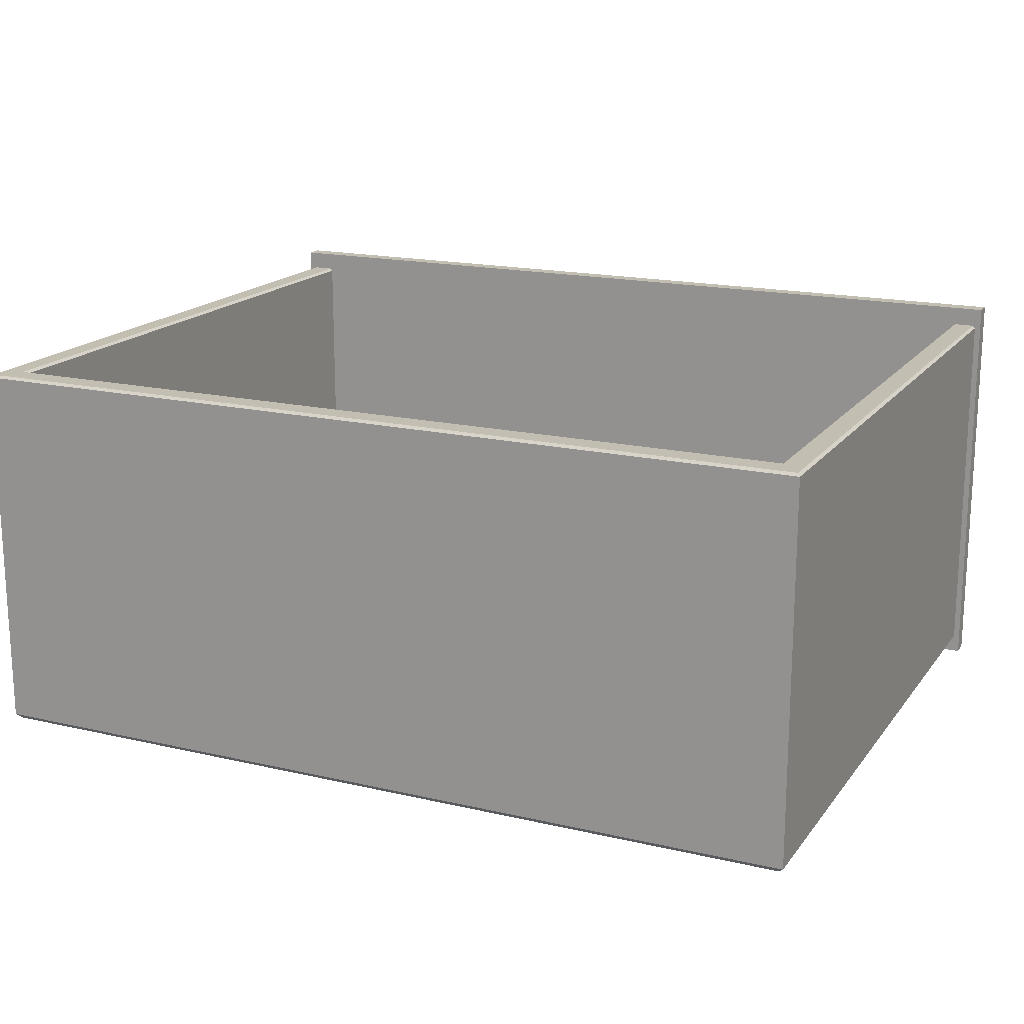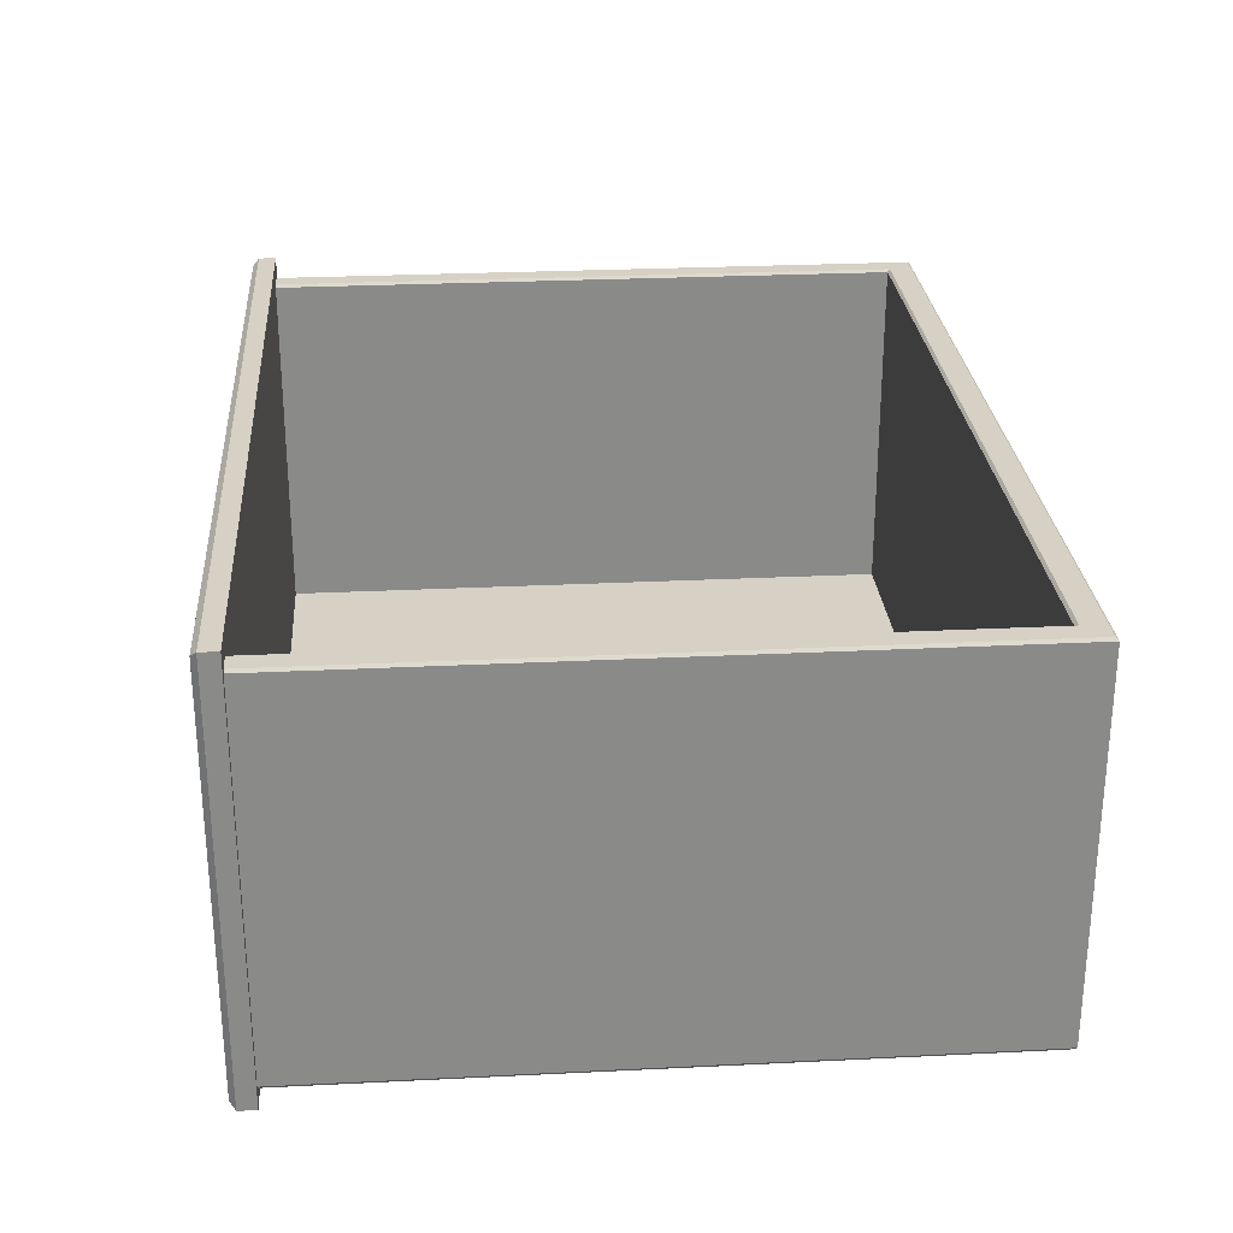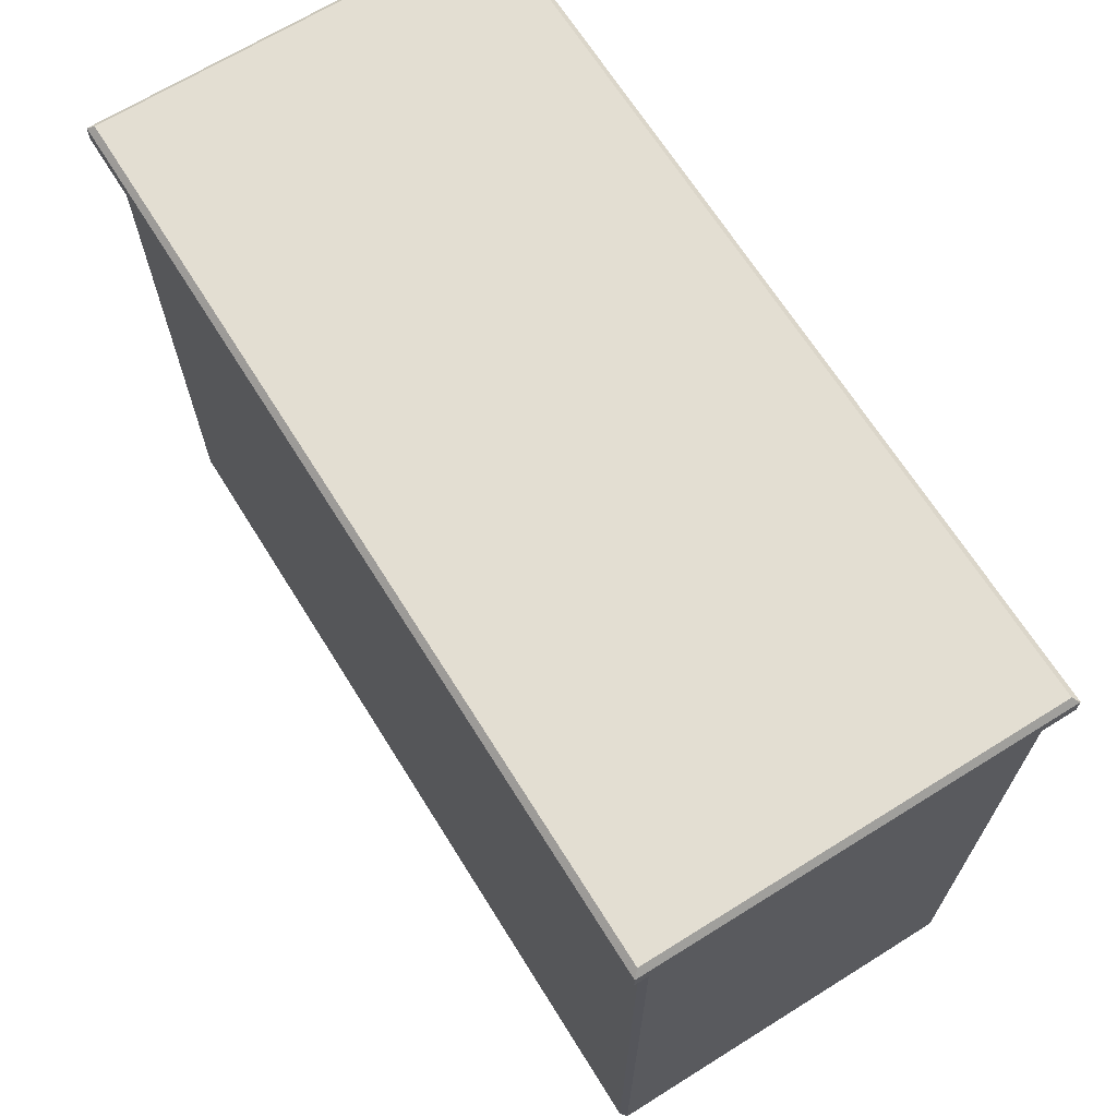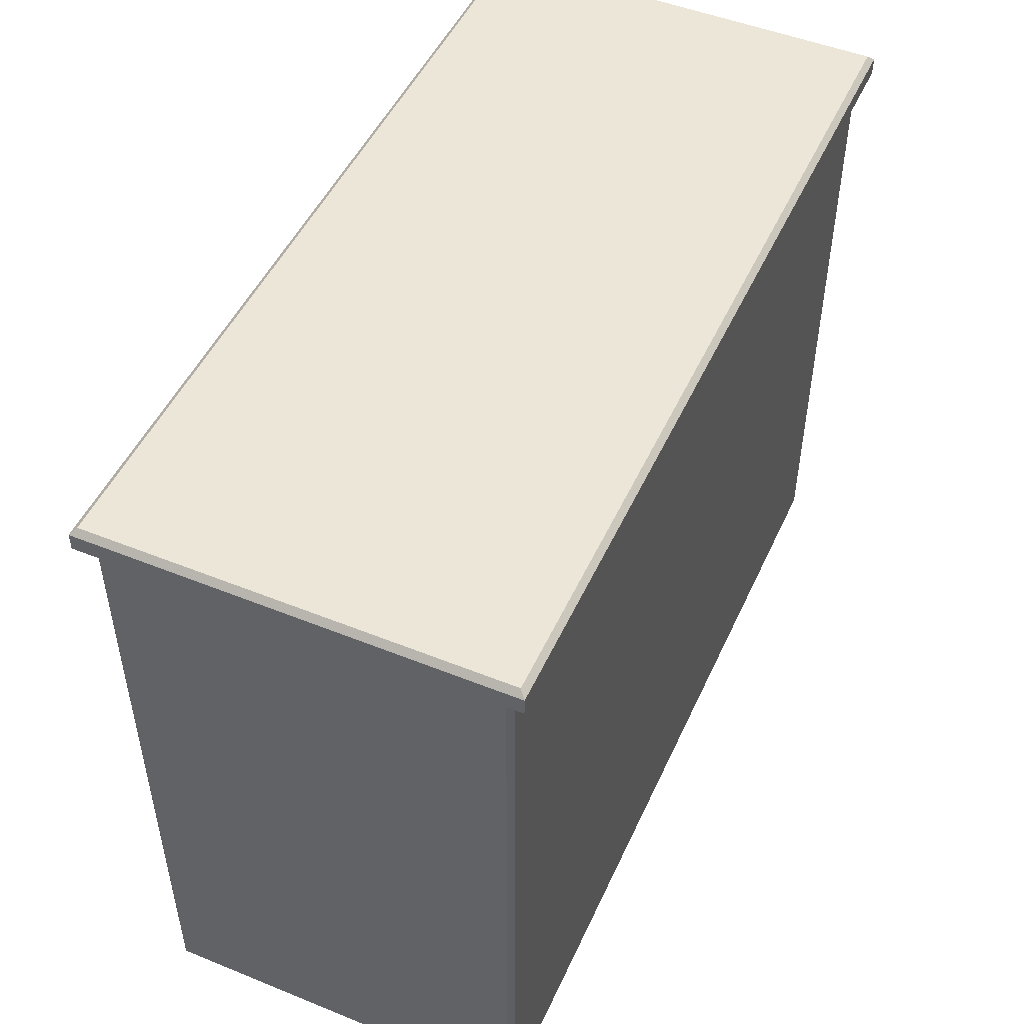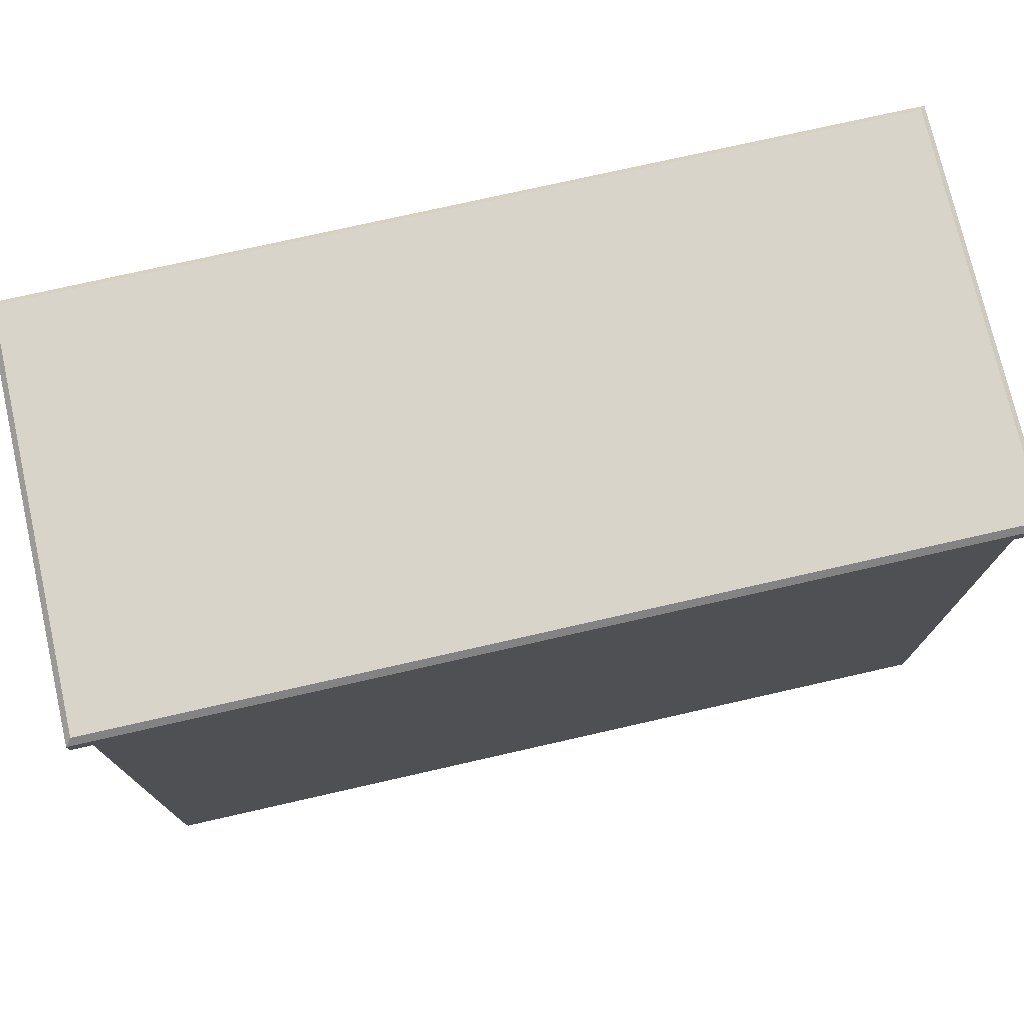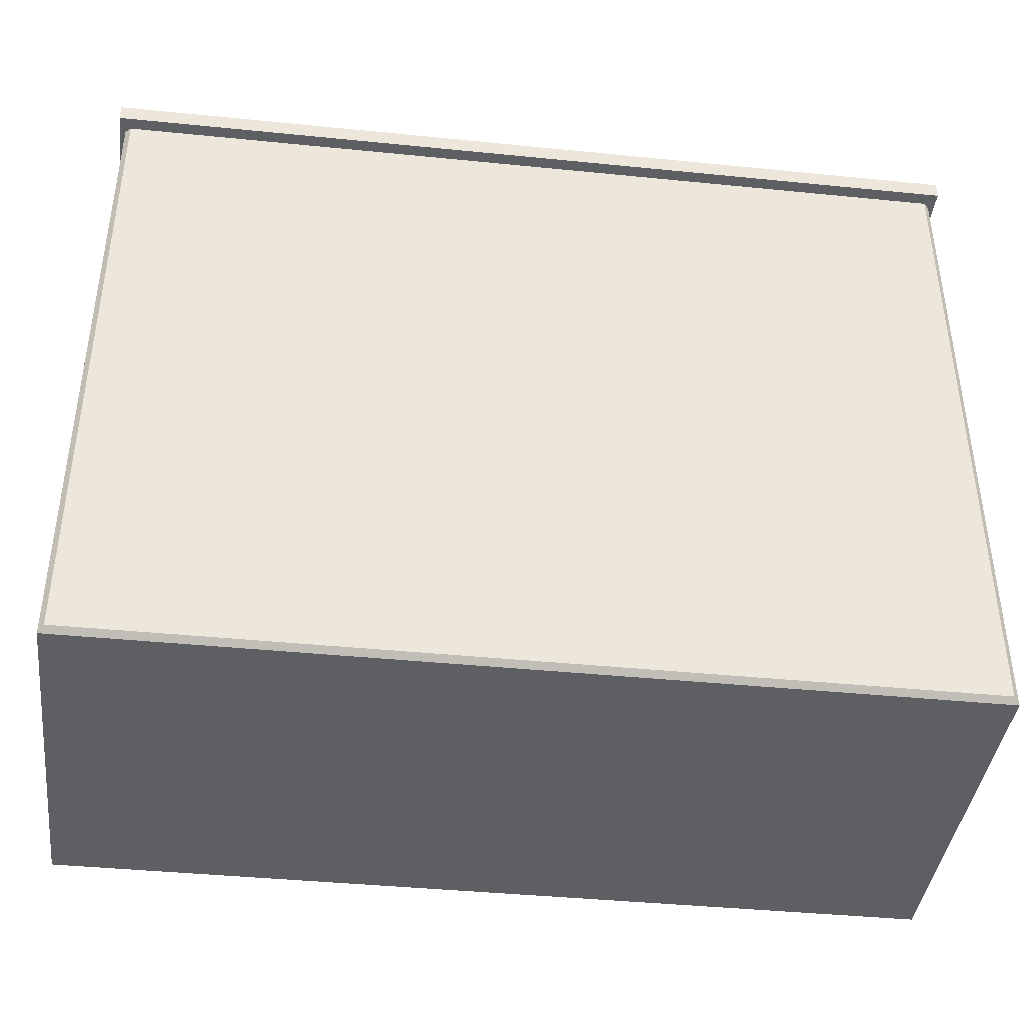
<metadata>
{"format":"obj","ext":"obj","renderer":"f3d","projection":"perspective","resolution":1024,"background":"white","views":[{"elev":17.3,"azim":-155.1,"up":"+Y"},{"elev":27.0,"azim":85.6,"up":"+Y"},{"elev":67.4,"azim":58.0,"up":"+Z"},{"elev":49.3,"azim":-65.9,"up":"+Z"},{"elev":75.0,"azim":-12.8,"up":"+Z"},{"elev":-40.8,"azim":-7.0,"up":"+Z"}]}
</metadata>
<code>
v -26.81 83.39 27.27
v -26.81 83.39 -24
v 38.77 83.39 27.27
v 38.77 83.39 -24
v -28.86 111.7 -26.24
v -28.65 111.9 -26.04
v 40.82 111.7 -26.24
v 40.62 111.9 -26.04
v -26.81 111.7 27.27
v -27.01 111.9 27.27
v -26.81 111.7 -24
v -27.01 111.9 -24.21
v -28.65 111.9 27.27
v -28.86 111.7 27.27
v 40.82 111.7 27.27
v 40.62 111.9 27.27
v 38.98 111.9 27.27
v 38.77 111.7 27.27
v 38.77 111.7 -24
v 38.98 111.9 -24.21
v -28.86 81.6 27.27
v -28.42 81.16 27.27
v -28.42 81.16 -25.8
v -28.86 81.6 -26.24
v 40.38 81.16 27.27
v 40.82 81.6 27.27
v 40.38 81.16 -25.8
v 40.82 81.6 -26.24
v -29.34 113.5 27.27
v 41.31 113.5 27.27
v -29.34 80.12 27.27
v 41.31 80.12 27.27
v -28.88 80.58 29.15
v -29.34 80.12 28.68
v 40.84 80.58 29.15
v 41.31 80.12 28.68
v -28.88 113 29.15
v -29.34 113.5 28.68
v 40.84 113 29.15
v 41.31 113.5 28.68
f 2 1 3 4
f 5 6 8 7
f 6 5 14 13
f 7 8 16 15
f 10 9 11 12
f 12 11 19 20
f 18 17 20 19
f 6 13 10 12
f 20 17 16 8
f 19 11 2 4
f 11 9 1 2
f 18 19 4 3
f 8 6 12 20
f 22 21 24 23
f 23 24 28 27
f 26 25 27 28
f 25 22 23 27
f 28 24 5 7
f 7 15 26 28
f 24 21 14 5
f 29 30 32 31
f 33 34 36 35
f 34 33 37 38
f 35 36 40 39
f 38 37 39 40
f 33 35 39 37
f 38 40 30 29
f 31 32 36 34
f 36 32 30 40
f 31 34 38 29

</code>
